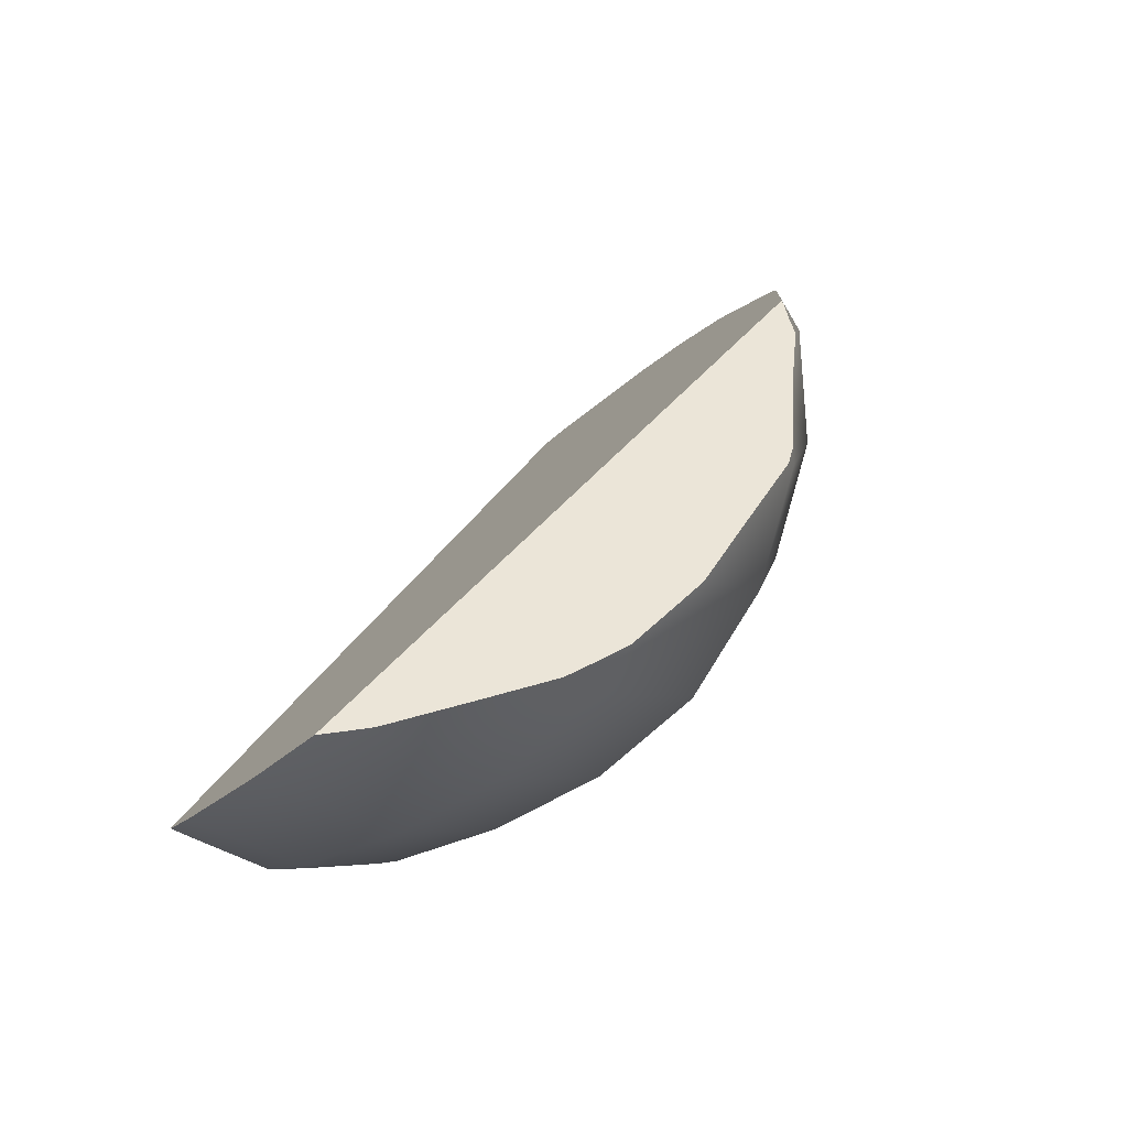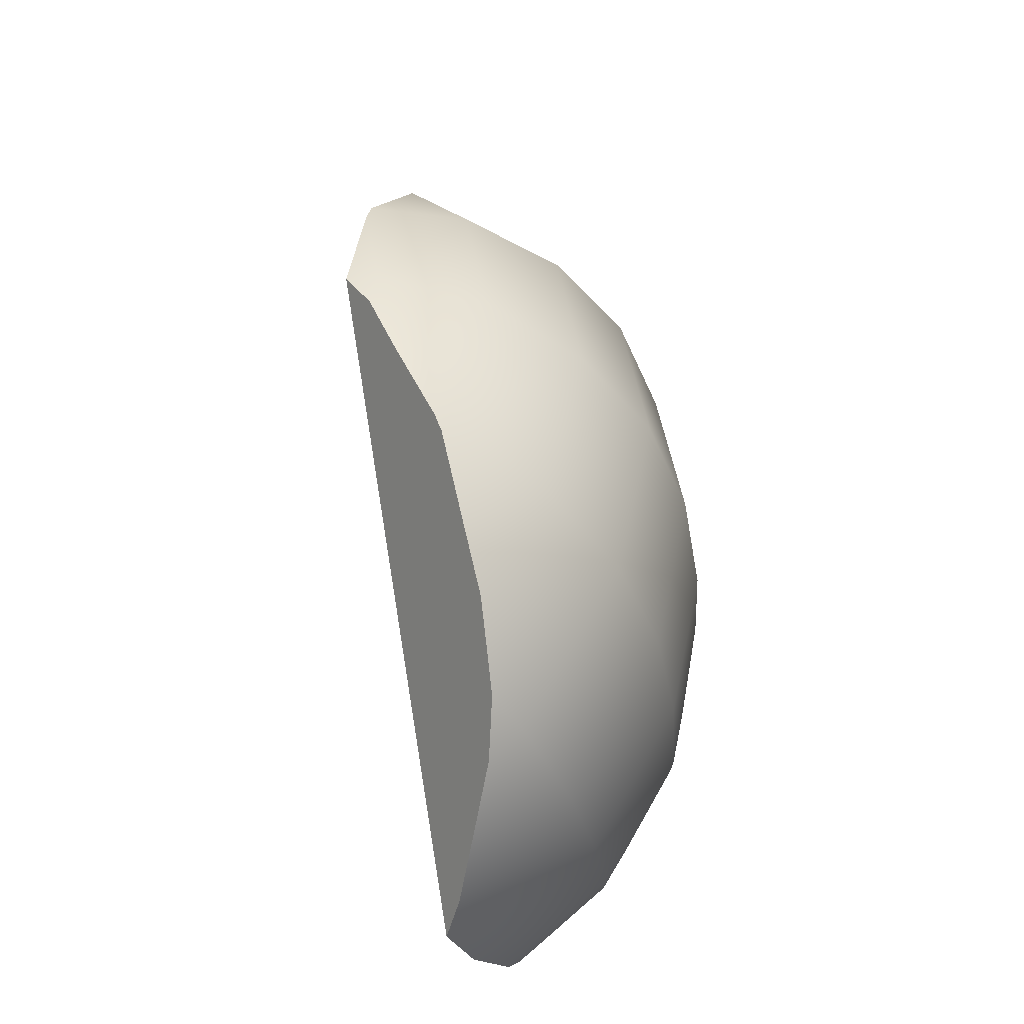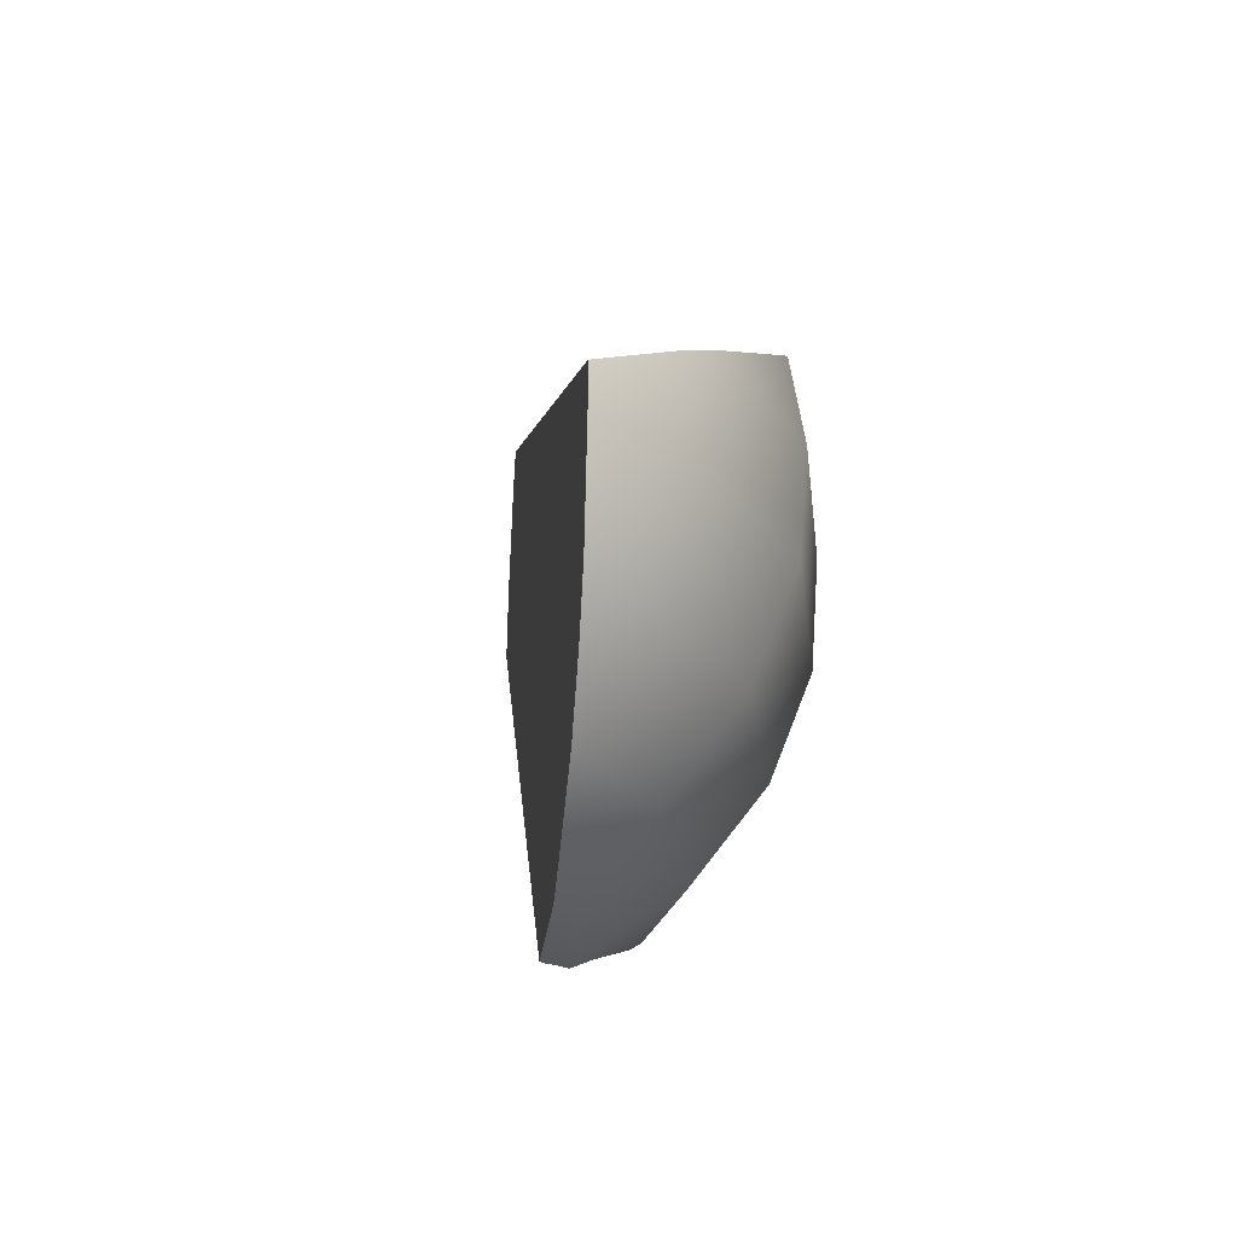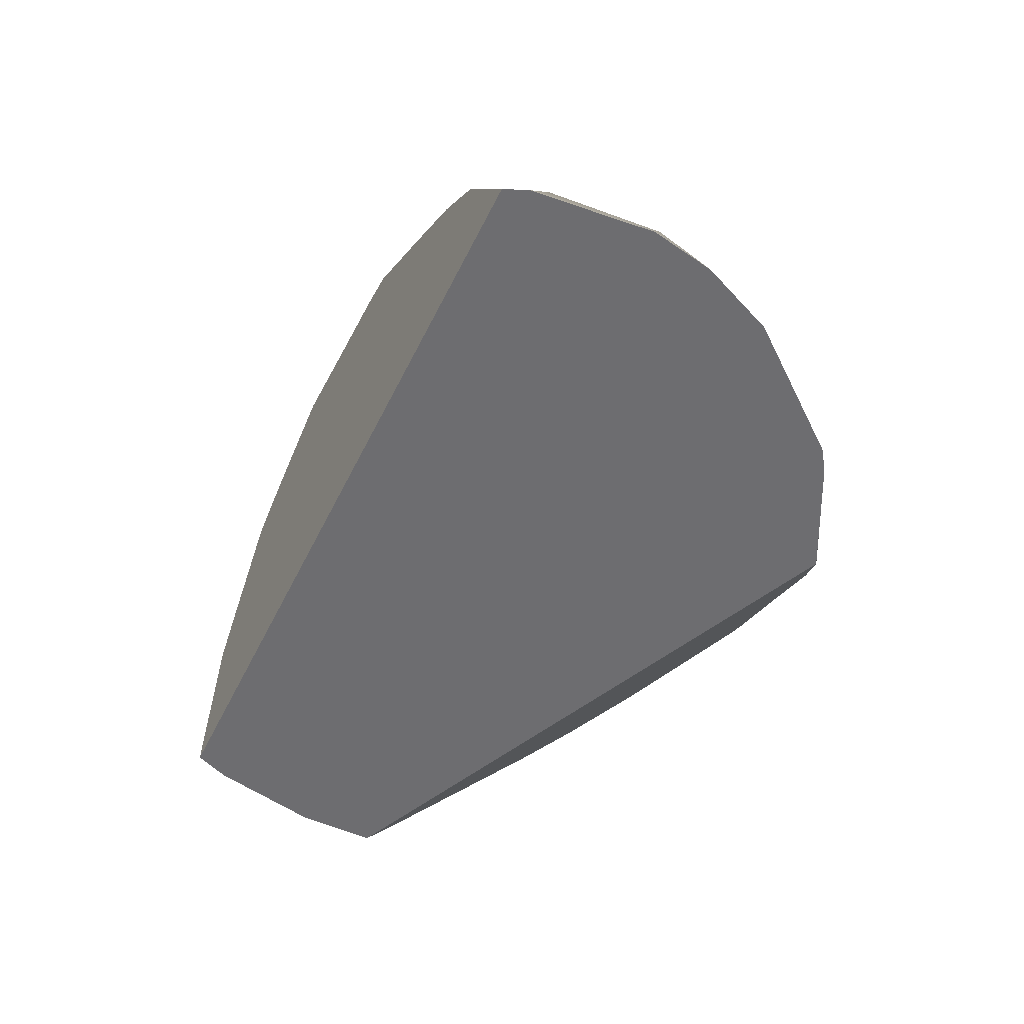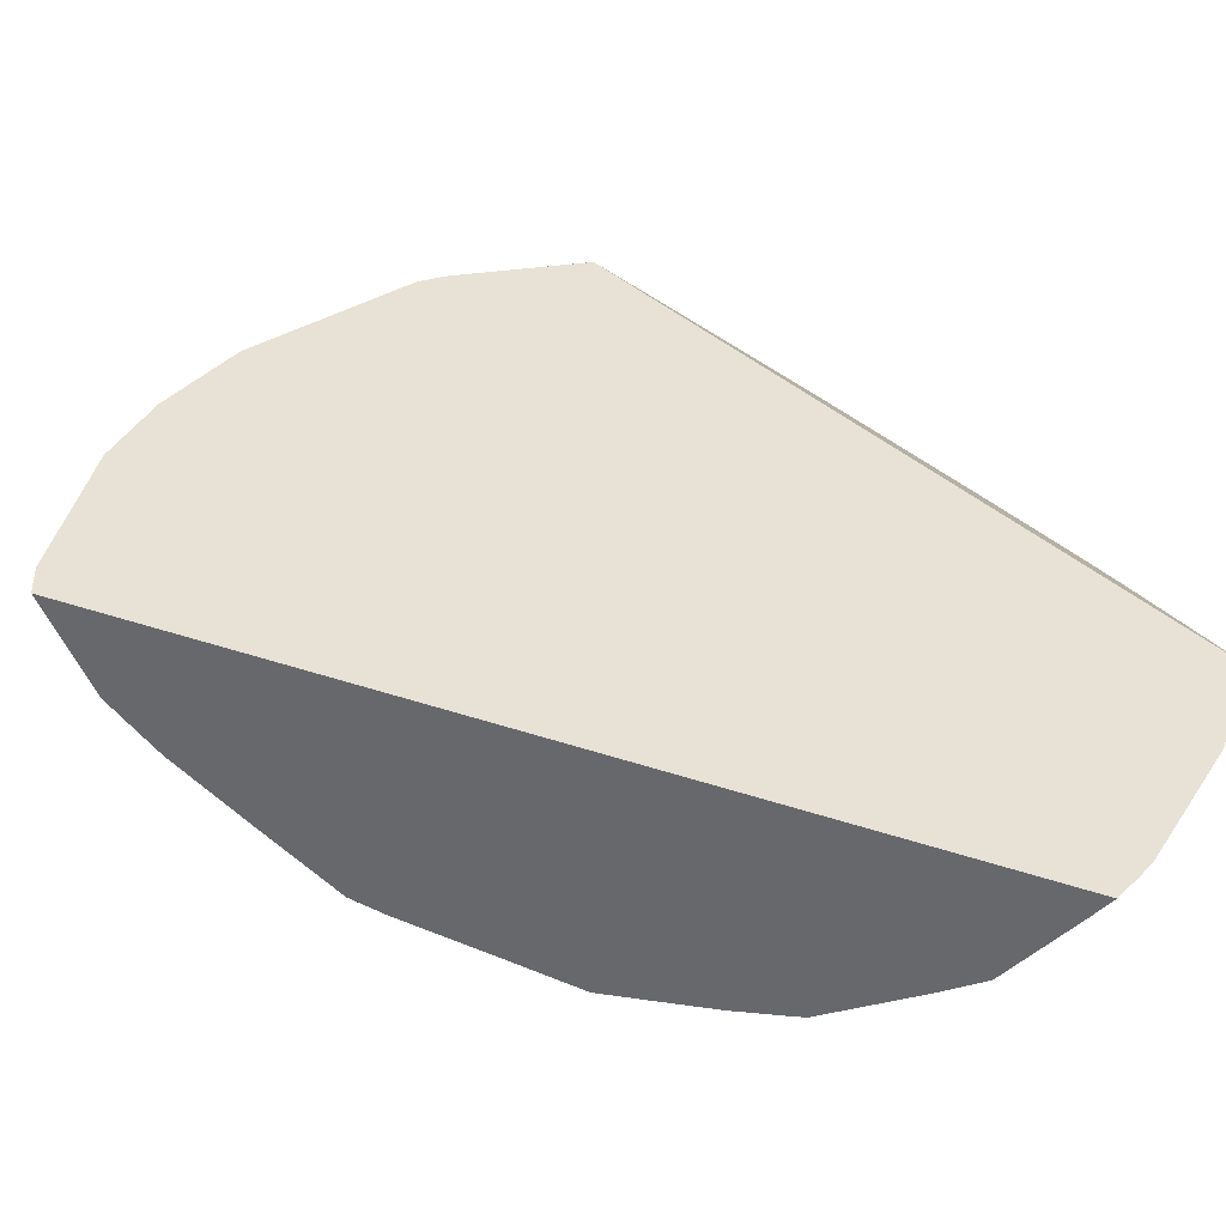
<metadata>
{"format":"obj","ext":"obj","renderer":"f3d","projection":"perspective","resolution":1024,"background":"white","views":[{"elev":-72.4,"azim":-38.6,"up":"+Y"},{"elev":-50.8,"azim":30.1,"up":"+Y"},{"elev":64.1,"azim":11.6,"up":"+Y"},{"elev":41.8,"azim":-72.6,"up":"+Y"},{"elev":-32.3,"azim":-91.0,"up":"+Z"}]}
</metadata>
<code>
g
v 0.01915 0.008048 -0.004598
v 0.01969 0.00825 3.22e-05
v 0.01509 0.01545 9.908e-05
v 0.01889 0.007952 0.004754
v 0.01447 0.0149 0.004927
v 0.01679 0.007121 0.009368
v 0.01454 -0.000183 0.01253
v 0.01679 0.007121 0.009368
v 0.0178 -0.0002222 0.009214
v 0.01889 0.007952 0.004754
v 0.01993 -0.0002816 0.004699
v 0.01969 0.00825 3.22e-05
v 0.01617 -0.007387 0.009202
v 0.02071 -0.0003099 -2.549e-05
v 0.01915 0.008048 -0.004598
v 0.01811 -0.00828 0.004748
v 0.02009 -0.000241 -0.00471
v 0.0188 -0.008602 -4.086e-05
v 0.01846 -0.0001091 -0.009181
v 0.01814 -0.008283 -0.00484
v 0.01417 -0.01551 -0.0001144
v 0.01659 -0.007497 -0.009372
v 0.0136 -0.01496 -0.004975
v 0.0146 -0.006461 -0.01337
v 0.01233 -0.01364 -0.009494
v 0.01076 -0.01187 -0.01342
v 0.0134 -0.000178 0.01294
v 0.01374 -0.0008332 0.01273
v 0.0134 -0.000178 0.01294
v 0.01419 -0.001646 0.0125
v 0.01374 -0.0008332 0.01273
v 0.01419 -0.001646 0.0125
v 0.01481 -0.00398 0.01125
v 0.01481 -0.00398 0.01125
v 0.01578 -0.00722 0.00961
v 0.01582 -0.00758 0.009371
v 0.01578 -0.00722 0.00961
v 0.01586 -0.007847 0.009202
v 0.01582 -0.00758 0.009371
v 0.01586 -0.007847 0.009202
v 0.01542 -0.01057 0.006755
v 0.01508 -0.01283 0.004742
v 0.01542 -0.01057 0.006755
v 0.01508 -0.01283 0.004742
v 0.01469 -0.01368 0.003775
v 0.01469 -0.01368 0.003775
v 0.01395 -0.01528 0.001929
v 0.01309 -0.01605 0.0006035
v 0.01395 -0.01528 0.001929
v 0.01259 -0.01647 -0.0001367
v 0.01309 -0.01605 0.0006035
v 0.01259 -0.01647 -0.0001367
v 0.01045 -0.01732 -0.002618
v 0.00838 -0.01813 -0.004996
v 0.01045 -0.01732 -0.002618
v 0.00838 -0.01813 -0.004996
v 0.00768 -0.01824 -0.005677
v 0.00768 -0.01824 -0.005677
v 0.0134 -0.000178 0.01294
v 0.01374 -0.0008332 0.01273
v 0.01419 -0.001646 0.0125
v 0.01481 -0.00398 0.01125
v 0.01578 -0.00722 0.00961
v 0.01582 -0.00758 0.009371
v 0.01586 -0.007847 0.009202
v 0.01542 -0.01057 0.006755
v 0.01508 -0.01283 0.004742
v 0.01469 -0.01368 0.003775
v 0.01395 -0.01528 0.001929
v 0.01309 -0.01605 0.0006035
v 0.01259 -0.01647 -0.0001367
v 0.01045 -0.01732 -0.002618
v 0.00838 -0.01813 -0.004996
v 0.00768 -0.01824 -0.005677
v 0.01247 0.01716 0.0001013
v 0.01247 0.01716 0.0001013
v 0.01316 0.01594 0.003968
v 0.01365 0.0141 0.00724
v 0.01387 0.01163 0.009573
v 0.01385 0.005941 0.01255
v 0.01387 0.01163 0.009573
v 0.01334 0.01565 0.004952
v 0.01316 0.01594 0.003968
v 0.01365 0.0141 0.00724
v 0.01334 0.01565 0.004952
v 0.01377 0.00491 0.01275
v 0.01349 0.00232 0.01288
v 0.01325 5.219e-05 0.01299
v 0.01349 0.00232 0.01288
v 0.01385 0.005941 0.01255
v 0.01377 0.00491 0.01275
v 0.006394 -0.01726 -0.009414
v 0.006832 -0.01819 -0.006887
v 0.006913 -0.01836 -0.006418
v 0.006832 -0.01819 -0.006887
v 0.006394 -0.01726 -0.009414
v 0.006363 -0.01713 -0.009628
v 0.005846 -0.01484 -0.01326
v 0.006363 -0.01713 -0.009628
v 0.005846 -0.01484 -0.01326
v 0.005796 -0.0144 -0.01373
v 0.005796 -0.0144 -0.01373
v 0.01325 4.73e-05 0.01299
v 0.01325 5.218e-05 0.01299
v 0.01325 4.73e-05 0.01299
v 0.01322 -3.651e-05 0.0129
v 0.01322 -3.651e-05 0.0129
v 0.0132 -9.184e-05 0.01284
v 0.0132 -9.184e-05 0.01284
v 0.01301 -0.0006617 0.01224
v 0.01301 -0.0006617 0.01224
v 0.01285 -0.001123 0.01175
v 0.01285 -0.001123 0.01175
v 0.01282 -0.001205 0.01166
v 0.01282 -0.001205 0.01166
v 0.0128 -0.001259 0.01161
v 0.0128 -0.001259 0.01161
v 0.01245 -0.002273 0.01054
v 0.01245 -0.002273 0.01054
v 0.01219 -0.003035 0.009735
v 0.01219 -0.003035 0.009735
v 0.01203 -0.003496 0.009249
v 0.01203 -0.003496 0.009249
v 0.01172 -0.004405 0.008291
v 0.01172 -0.004405 0.008291
v 0.0114 -0.005338 0.007307
v 0.0114 -0.005338 0.007307
v 0.0112 -0.005918 0.006696
v 0.0112 -0.005918 0.006696
v 0.01017 -0.008903 0.003548
v 0.01017 -0.008903 0.003548
v 0.008648 -0.01332 -0.001109
v 0.008648 -0.01332 -0.001109
v 0.007918 -0.01544 -0.003342
v 0.006913 -0.01836 -0.006418
v 0.007918 -0.01544 -0.003342
v 0.01247 0.01716 0.0001013
v 0.01316 0.01594 0.003968
v 0.01334 0.01565 0.004952
v 0.01365 0.0141 0.00724
v 0.01387 0.01163 0.009573
v 0.01385 0.005941 0.01255
v 0.01377 0.00491 0.01275
v 0.01349 0.00232 0.01288
v 0.01325 4.73e-05 0.01299
v 0.01322 -3.651e-05 0.0129
v 0.0132 -9.184e-05 0.01284
v 0.01301 -0.0006617 0.01224
v 0.01285 -0.001123 0.01175
v 0.01282 -0.001205 0.01166
v 0.0128 -0.001259 0.01161
v 0.01245 -0.002273 0.01054
v 0.01219 -0.003035 0.009735
v 0.01203 -0.003496 0.009249
v 0.01172 -0.004405 0.008291
v 0.0114 -0.005338 0.007307
v 0.0112 -0.005918 0.006696
v 0.01017 -0.008903 0.003548
v 0.008648 -0.01332 -0.001109
v 0.007918 -0.01544 -0.003342
v 0.006913 -0.01836 -0.006418
v 0.006832 -0.01819 -0.006887
v 0.006394 -0.01726 -0.009414
v 0.006363 -0.01713 -0.009628
v 0.005846 -0.01484 -0.01326
v 0.005796 -0.0144 -0.01373
v 0.01683 0.01049 -0.006438
v 0.01782 0.007538 -0.008408
v 0.01585 0.01325 -0.004578
v 0.01683 0.01049 -0.006438
v 0.01585 0.01325 -0.004578
v 0.0154 0.0141 -0.003939
v 0.0154 0.0141 -0.003939
v 0.01483 0.01516 -0.003141
v 0.01274 0.01677 -0.001404
v 0.01483 0.01516 -0.003141
v 0.01274 0.01677 -0.001404
v 0.01223 0.01715 -0.0009852
v 0.01779 0.006907 -0.008722
v 0.01782 0.007538 -0.008408
v 0.01775 0.006239 -0.009054
v 0.01779 0.006907 -0.008722
v 0.01775 0.006239 -0.009054
v 0.01727 0.002622 -0.01074
v 0.01727 0.002622 -0.01074
v 0.01694 1.092e-05 -0.01197
v 0.01633 -0.001421 -0.01246
v 0.01694 1.092e-05 -0.01197
v 0.01524 -0.003943 -0.01331
v 0.01633 -0.001421 -0.01246
v 0.01524 -0.003943 -0.01331
v 0.01448 -0.005521 -0.01381
v 0.01448 -0.005521 -0.01381
v 0.01413 -0.006222 -0.01402
v 0.01133 -0.009498 -0.01454
v 0.01413 -0.006222 -0.01402
v 0.01133 -0.009498 -0.01454
v 0.009991 -0.01099 -0.01475
v 0.006665 -0.01317 -0.01447
v 0.009991 -0.01099 -0.01475
v 0.006665 -0.01317 -0.01447
v 0.005729 -0.01377 -0.01438
v 0.01201 0.01608 -0.001451
v 0.01223 0.01715 -0.0009852
v 0.01201 0.01608 -0.001451
v 0.01119 0.0122 -0.00313
v 0.01119 0.0122 -0.00313
v 0.01105 0.01152 -0.003428
v 0.01105 0.01152 -0.003428
v 0.01064 0.009598 -0.004259
v 0.01064 0.009598 -0.004259
v 0.01022 0.007603 -0.005123
v 0.01022 0.007603 -0.005123
v 0.009598 0.004628 -0.006412
v 0.009598 0.004628 -0.006412
v 0.009508 0.004203 -0.006596
v 0.009508 0.004203 -0.006596
v 0.009298 0.003202 -0.007029
v 0.009298 0.003202 -0.007029
v 0.009126 0.002385 -0.007383
v 0.009126 0.002385 -0.007383
v 0.009119 0.002352 -0.007397
v 0.009119 0.002352 -0.007397
v 0.009115 0.00233 -0.007407
v 0.009115 0.00233 -0.007407
v 0.009067 0.002103 -0.007505
v 0.009067 0.002103 -0.007505
v 0.009028 0.001916 -0.007586
v 0.009028 0.001916 -0.007586
v 0.009021 0.001883 -0.007601
v 0.009021 0.001883 -0.007601
v 0.009016 0.00186 -0.007611
v 0.009016 0.00186 -0.007611
v 0.008926 0.001435 -0.007795
v 0.008926 0.001435 -0.007795
v 0.008857 0.001104 -0.007938
v 0.008857 0.001104 -0.007938
v 0.008814 0.0008988 -0.008027
v 0.008814 0.0008988 -0.008027
v 0.008726 0.0004836 -0.008207
v 0.008726 0.0004836 -0.008207
v 0.008633 4.112e-05 -0.008399
v 0.008633 4.112e-05 -0.008399
v 0.008574 -0.0002424 -0.008521
v 0.008574 -0.0002424 -0.008521
v 0.008243 -0.001816 -0.009203
v 0.008243 -0.001816 -0.009203
v 0.007665 -0.004565 -0.01039
v 0.007665 -0.004565 -0.01039
v 0.007341 -0.006105 -0.01106
v 0.007341 -0.006105 -0.01106
v 0.006833 -0.008522 -0.01211
v 0.006833 -0.008522 -0.01211
v 0.006789 -0.00873 -0.0122
v 0.006789 -0.00873 -0.0122
v 0.00651 -0.01006 -0.01277
v 0.00651 -0.01006 -0.01277
v 0.006486 -0.01017 -0.01282
v 0.006486 -0.01017 -0.01282
v 0.005946 -0.01274 -0.01393
v 0.005946 -0.01274 -0.01393
v 0.005861 -0.01314 -0.01411
v 0.005729 -0.01377 -0.01438
v 0.005861 -0.01314 -0.01411
v 0.01782 0.007538 -0.008408
v 0.01683 0.01049 -0.006438
v 0.01585 0.01325 -0.004578
v 0.0154 0.0141 -0.003939
v 0.01483 0.01516 -0.003141
v 0.01274 0.01677 -0.001404
v 0.01223 0.01715 -0.0009852
v 0.01201 0.01608 -0.001451
v 0.01119 0.0122 -0.00313
v 0.01105 0.01152 -0.003428
v 0.01064 0.009598 -0.004259
v 0.01022 0.007603 -0.005123
v 0.009598 0.004628 -0.006412
v 0.009508 0.004203 -0.006596
v 0.009298 0.003202 -0.007029
v 0.009126 0.002385 -0.007383
v 0.009119 0.002352 -0.007397
v 0.009115 0.00233 -0.007407
v 0.009067 0.002103 -0.007505
v 0.009028 0.001916 -0.007586
v 0.009021 0.001883 -0.007601
v 0.009016 0.00186 -0.007611
v 0.008926 0.001435 -0.007795
v 0.008857 0.001104 -0.007938
v 0.008814 0.0008988 -0.008027
v 0.008726 0.0004836 -0.008207
v 0.008633 4.112e-05 -0.008399
v 0.008574 -0.0002424 -0.008521
v 0.008243 -0.001816 -0.009203
v 0.007665 -0.004565 -0.01039
v 0.007341 -0.006105 -0.01106
v 0.006833 -0.008522 -0.01211
v 0.006789 -0.00873 -0.0122
v 0.00651 -0.01006 -0.01277
v 0.006486 -0.01017 -0.01282
v 0.005946 -0.01274 -0.01393
v 0.005861 -0.01314 -0.01411
v 0.005729 -0.01377 -0.01438
v 0.006665 -0.01317 -0.01447
v 0.009991 -0.01099 -0.01475
v 0.01133 -0.009498 -0.01454
v 0.01413 -0.006222 -0.01402
v 0.01448 -0.005521 -0.01381
v 0.01524 -0.003943 -0.01331
v 0.01633 -0.001421 -0.01246
v 0.01694 1.092e-05 -0.01197
v 0.01727 0.002622 -0.01074
v 0.01775 0.006239 -0.009054
v 0.01779 0.006907 -0.008722
g _0
f 168 167 1
f 170 169 1
f 172 2 1
f 171 172 1
f 174 3 2
f 173 174 2
f 4 2 3
f 176 175 3
f 5 4 3
f 6 4 5
f 178 75 3
f 177 178 3
f 77 5 3
f 76 77 3
f 79 6 5
f 78 79 5
f 81 80 6
f 83 82 5
f 85 84 5
f 87 27 7
f 86 87 7
f 89 88 27
f 29 28 7
f 91 7 8
f 90 91 8
f 31 30 7
f 7 9 8
f 33 9 7
f 32 33 7
f 8 9 10
f 9 11 10
f 10 11 12
f 35 13 9
f 34 35 9
f 37 36 13
f 9 13 11
f 39 38 13
f 11 14 12
f 12 14 15
f 13 16 11
f 41 16 13
f 40 41 13
f 11 16 14
f 14 17 15
f 180 15 17
f 179 180 17
f 16 18 14
f 14 18 17
f 43 42 16
f 45 18 16
f 44 45 16
f 182 17 19
f 181 182 19
f 184 183 19
f 18 20 17
f 17 20 19
f 47 21 18
f 46 47 18
f 49 48 21
f 18 21 20
f 186 185 19
f 20 22 19
f 188 19 22
f 187 188 22
f 21 23 20
f 20 23 22
f 51 50 21
f 53 23 21
f 52 53 21
f 190 22 24
f 189 190 24
f 192 191 24
f 23 25 22
f 22 25 24
f 55 54 23
f 57 25 23
f 56 57 23
f 194 193 24
f 25 26 24
f 196 24 26
f 195 196 26
f 93 92 25
f 95 25 58
f 94 95 58
f 97 26 25
f 96 97 25
f 198 197 26
f 99 98 26
f 200 26 101
f 199 200 101
f 100 101 26
f 202 201 102
f 104 103 59
f 106 60 59
f 105 106 59
f 108 61 60
f 107 108 60
f 110 62 61
f 109 110 61
f 112 63 62
f 111 112 62
f 114 64 63
f 113 114 63
f 116 65 64
f 115 116 64
f 118 66 65
f 117 118 65
f 120 67 66
f 119 120 66
f 122 68 67
f 121 122 67
f 124 69 68
f 123 124 68
f 126 70 69
f 125 126 69
f 128 71 70
f 127 128 70
f 130 72 71
f 129 130 71
f 132 73 72
f 131 132 72
f 134 74 73
f 133 134 73
f 136 135 74
f 204 203 137
f 206 138 137
f 205 206 137
f 208 139 138
f 207 208 138
f 210 140 139
f 209 210 139
f 212 141 140
f 211 212 140
f 214 142 141
f 213 214 141
f 216 143 142
f 215 216 142
f 218 144 143
f 217 218 143
f 220 145 144
f 219 220 144
f 222 146 145
f 221 222 145
f 224 147 146
f 223 224 146
f 226 148 147
f 225 226 147
f 228 149 148
f 227 228 148
f 230 150 149
f 229 230 149
f 232 151 150
f 231 232 150
f 234 152 151
f 233 234 151
f 236 153 152
f 235 236 152
f 238 154 153
f 237 238 153
f 240 155 154
f 239 240 154
f 242 156 155
f 241 242 155
f 244 157 156
f 243 244 156
f 246 158 157
f 245 246 157
f 248 159 158
f 247 248 158
f 250 160 159
f 249 250 159
f 252 161 160
f 251 252 160
f 254 162 161
f 253 254 161
f 256 163 162
f 255 256 162
f 258 164 163
f 257 258 163
f 260 165 164
f 259 260 164
f 262 166 165
f 261 262 165
f 264 263 166
f 267 266 265
f 268 267 265
f 269 268 265
f 270 269 265
f 271 270 265
f 272 271 265
f 273 272 265
f 274 273 265
f 275 274 265
f 276 275 265
f 277 276 265
f 278 277 265
f 279 278 265
f 280 279 265
f 281 280 265
f 282 281 265
f 283 282 265
f 284 283 265
f 285 284 265
f 286 285 265
f 287 286 265
f 288 287 265
f 289 288 265
f 290 289 265
f 291 290 265
f 292 291 265
f 293 292 265
f 294 293 265
f 295 294 265
f 296 295 265
f 297 296 265
f 298 297 265
f 299 298 265
f 300 299 265
f 301 300 265
f 302 301 265
f 303 302 265
f 304 303 265
f 305 304 265
f 306 305 265
f 307 306 265
f 308 307 265
f 309 308 265
f 310 309 265
f 311 310 265
f 312 311 265
f 265 313 312

</code>
